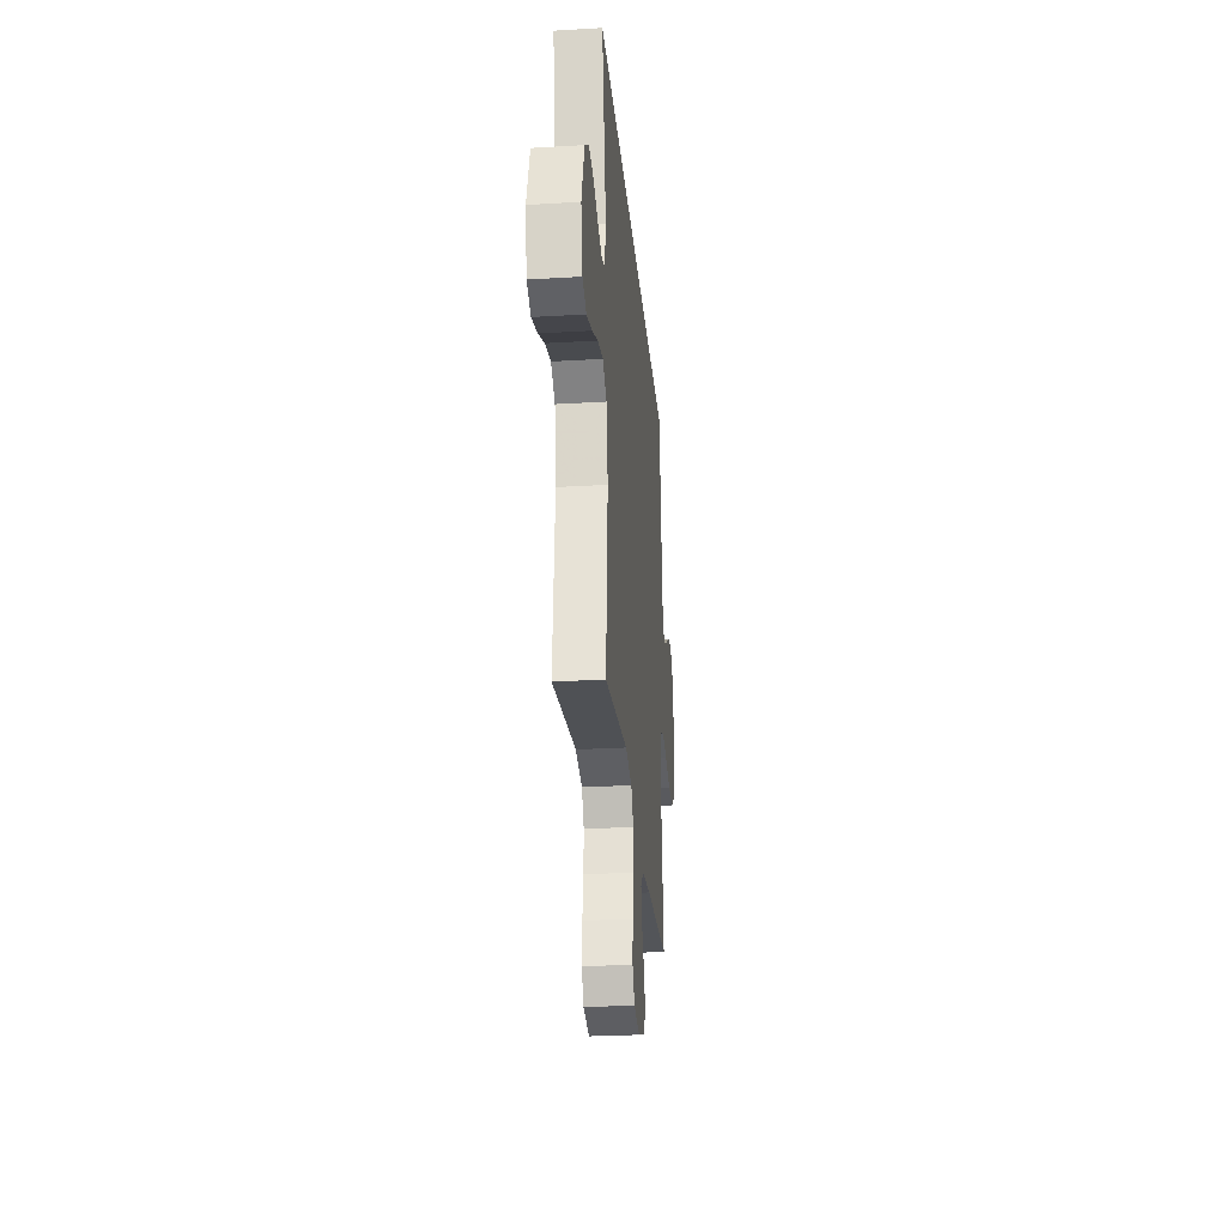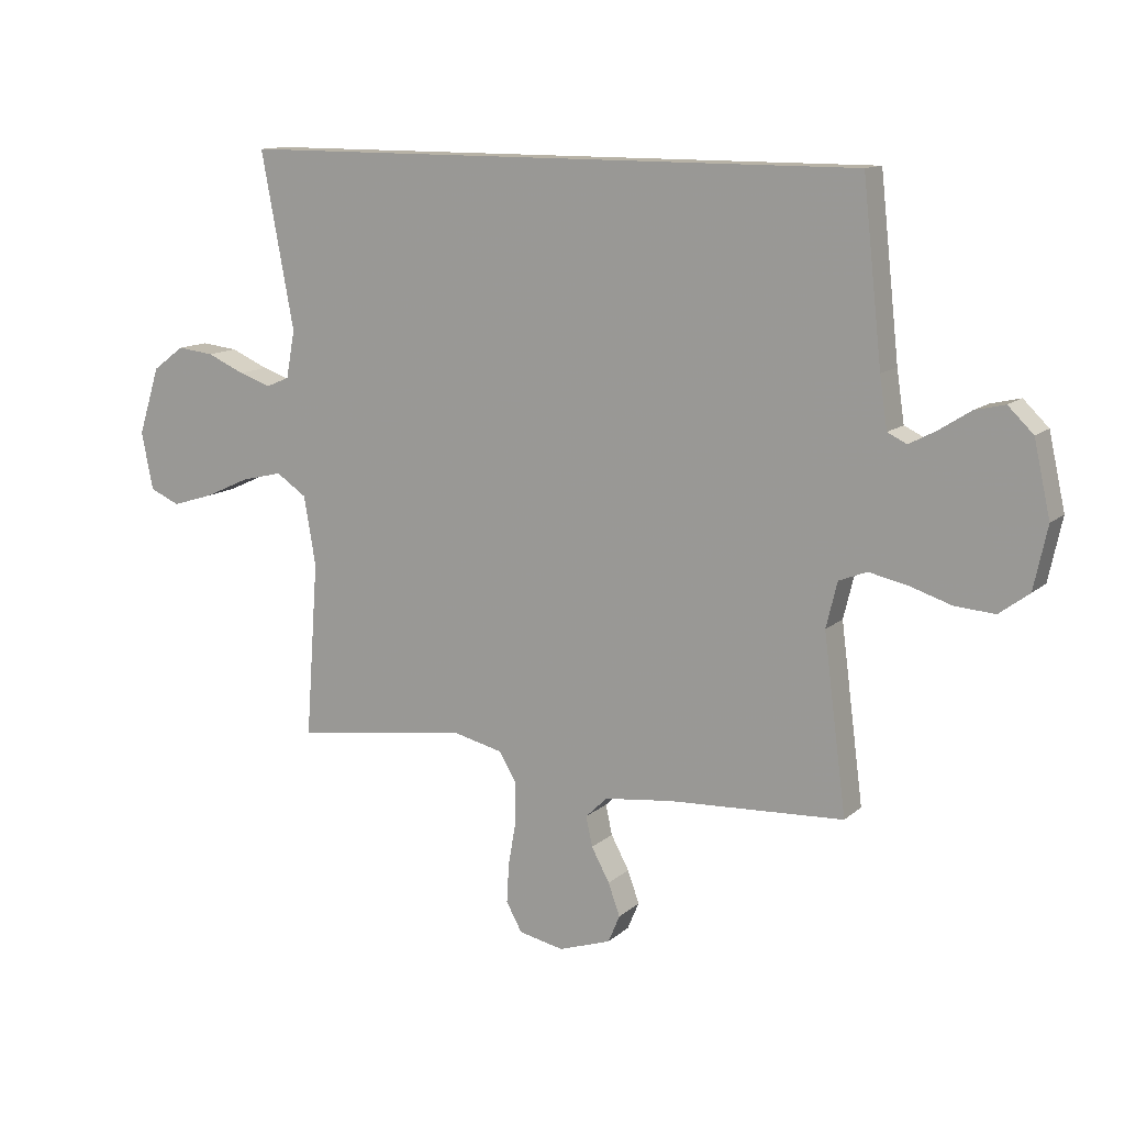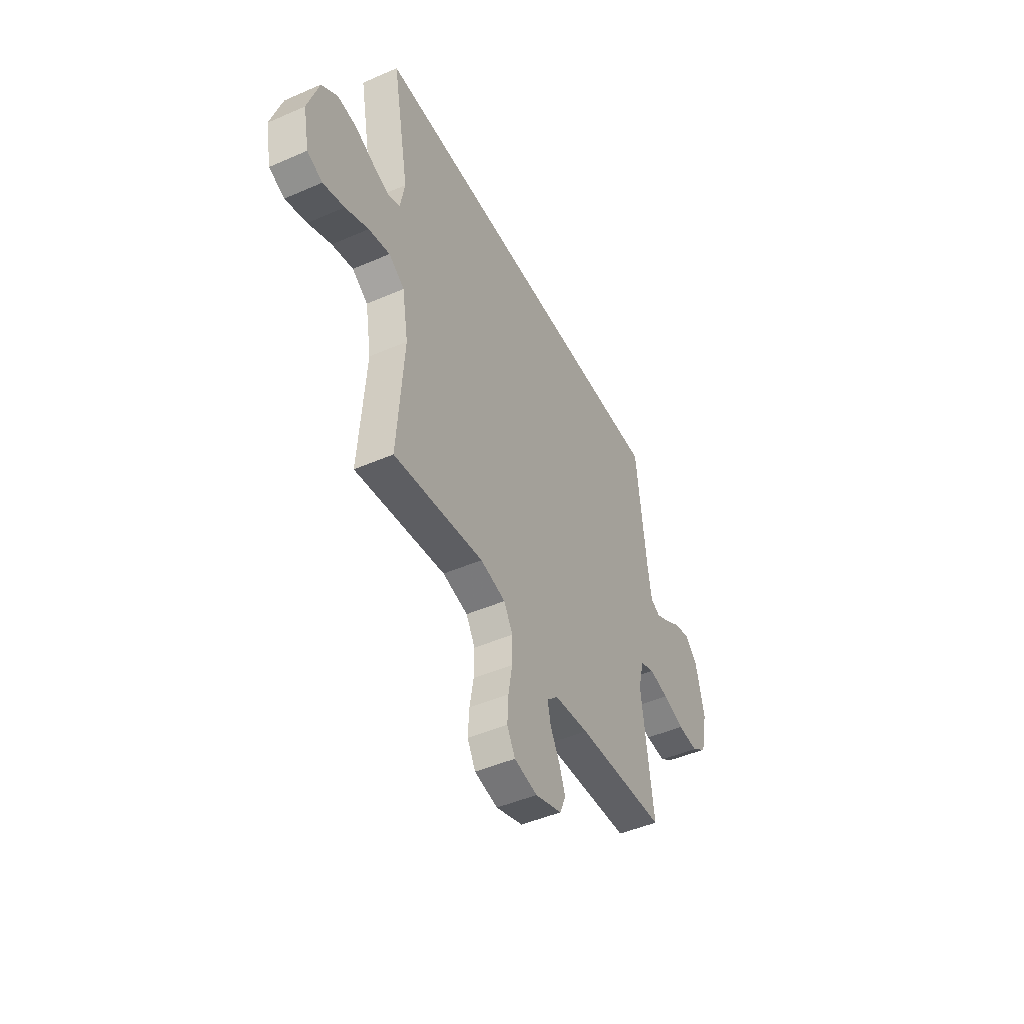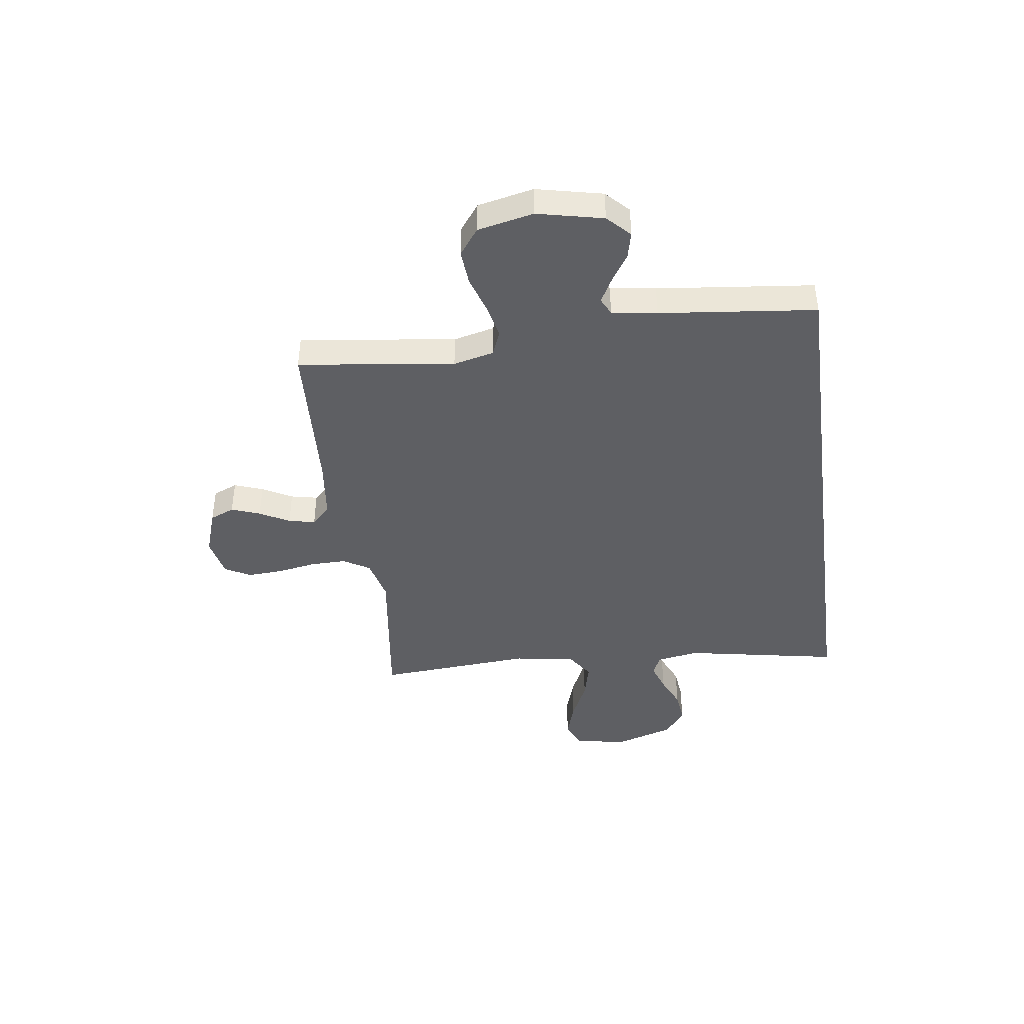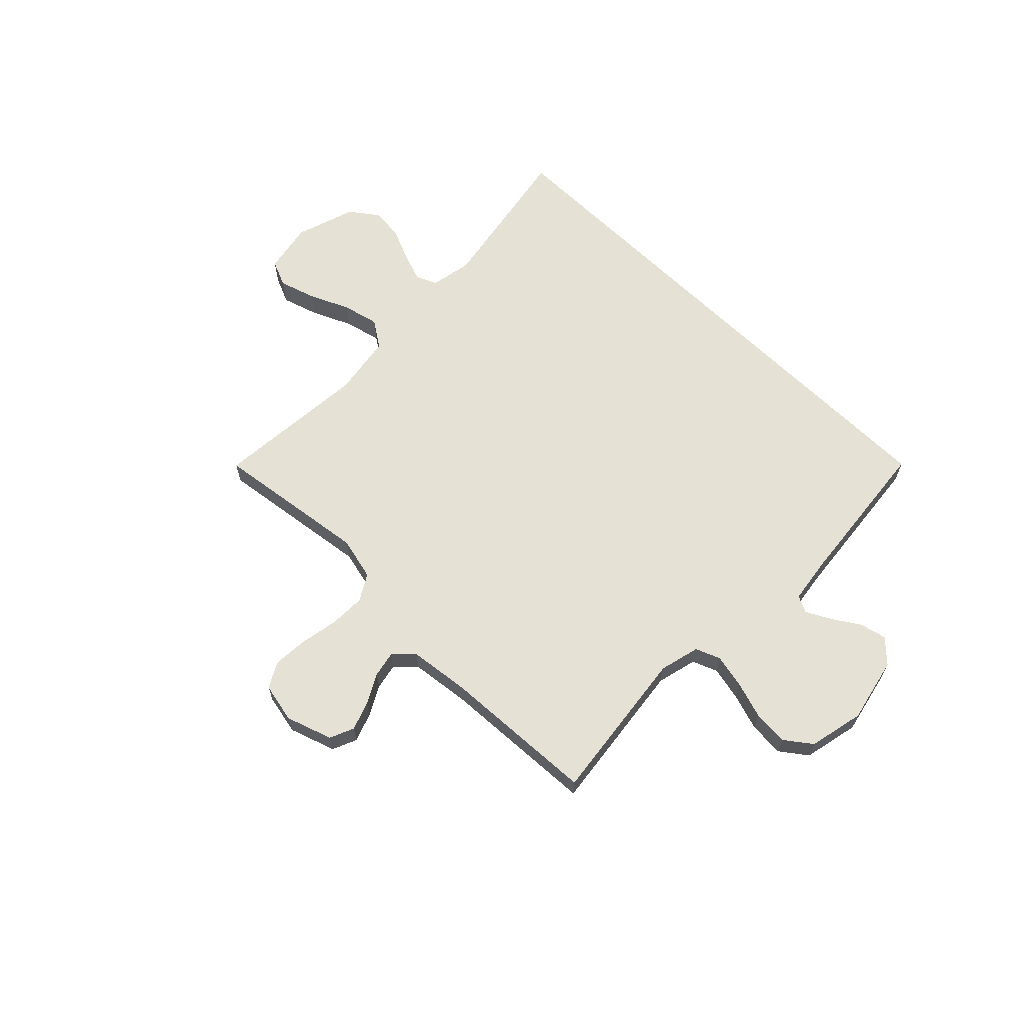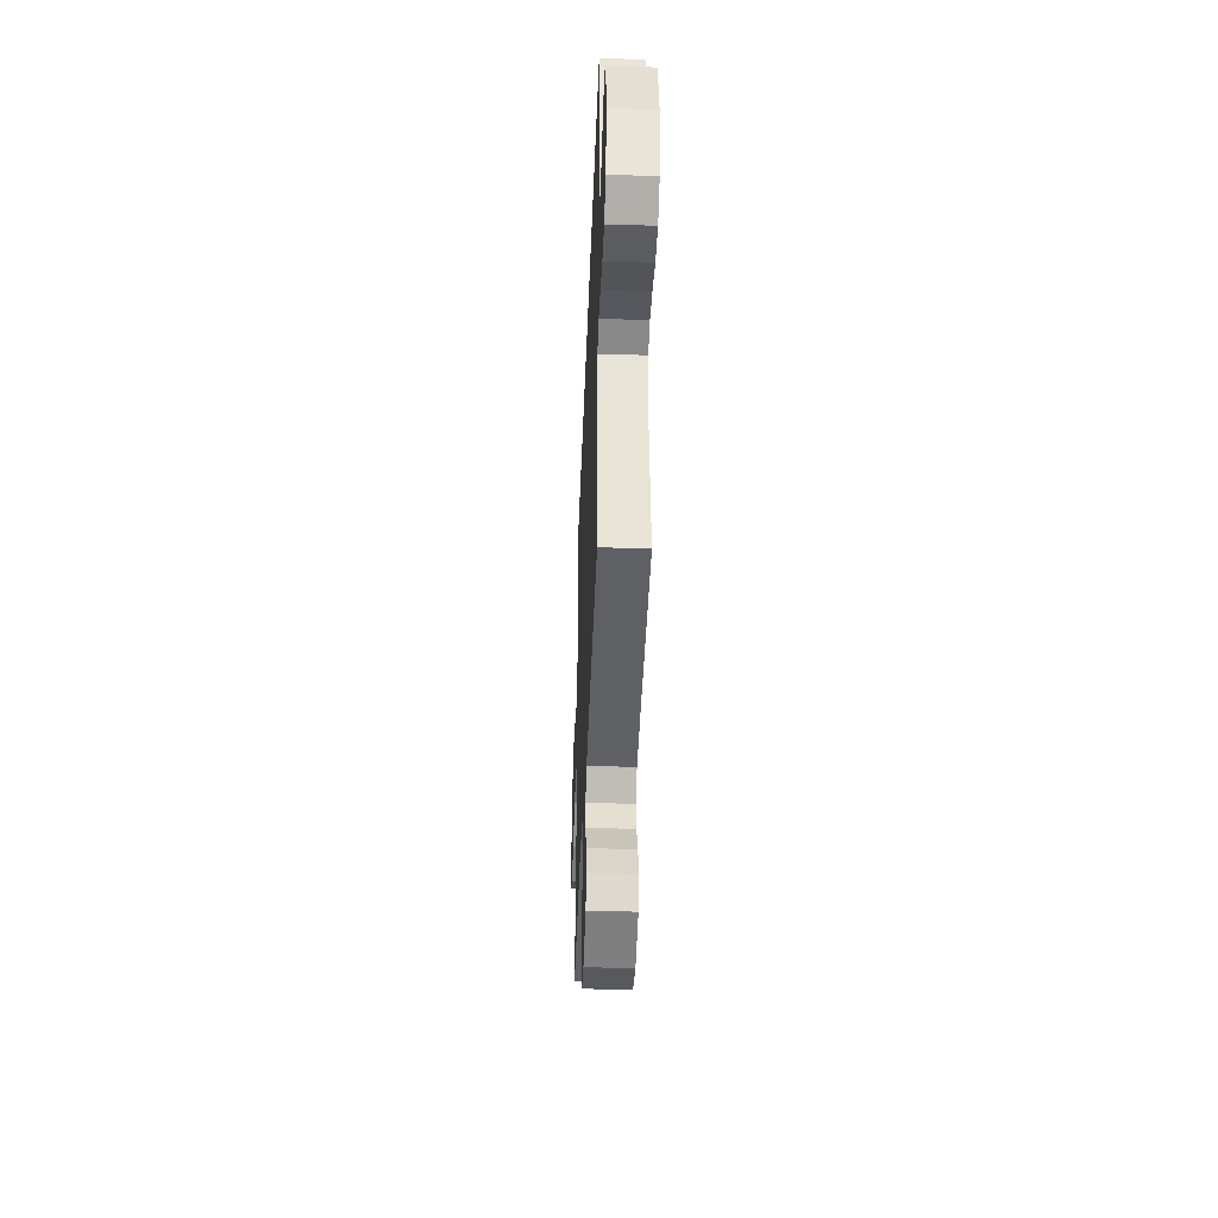
<metadata>
{"format":"obj","ext":"obj","renderer":"f3d","projection":"perspective","resolution":1024,"background":"white","views":[{"elev":-27.4,"azim":95.2,"up":"+Z"},{"elev":12.5,"azim":-151.4,"up":"+Z"},{"elev":-46.7,"azim":116.3,"up":"+Z"},{"elev":-42.0,"azim":-82.2,"up":"+Y"},{"elev":64.1,"azim":-135.3,"up":"+Y"},{"elev":-41.1,"azim":-92.2,"up":"+Z"}]}
</metadata>
<code>
v 0.568 0.07 0.5
v 0.512 0.07 0.2
v 0.527 0.07 0.119
v 0.567 0.07 0.102
v 0.622 0.07 0.121
v 0.686 0.07 0.149
v 0.749 0.07 0.156
v 0.803 0.07 0.116
v 0.84 0.07 0
v 0.82 0.07 -0.099
v 0.769 0.07 -0.121
v 0.698 0.07 -0.099
v 0.621 0.07 -0.064
v 0.55 0.07 -0.047
v 0.498 0.07 -0.082
v 0.478 0.07 -0.2
v 0.5 0.07 -0.5
v 0.2 0.07 -0.459
v 0.116 0.07 -0.479
v 0.086 0.07 -0.53
v 0.087 0.07 -0.599
v 0.1 0.07 -0.673
v 0.104 0.07 -0.741
v 0.077 0.07 -0.79
v 0 0.07 -0.806
v -0.089 0.07 -0.776
v -0.109 0.07 -0.729
v -0.089 0.07 -0.674
v -0.058 0.07 -0.617
v -0.047 0.07 -0.566
v -0.084 0.07 -0.53
v -0.2 0.07 -0.516
v -0.5 0.07 -0.5
v -0.461 0.07 -0.2
v -0.48 0.07 -0.122
v -0.528 0.07 -0.103
v -0.593 0.07 -0.117
v -0.665 0.07 -0.14
v -0.733 0.07 -0.145
v -0.784 0.07 -0.107
v -0.807 0.07 0
v -0.779 0.07 0.126
v -0.736 0.07 0.168
v -0.685 0.07 0.156
v -0.632 0.07 0.122
v -0.585 0.07 0.097
v -0.552 0.07 0.113
v -0.539 0.07 0.2
v -0.506 0.07 0.5
v 0.568 0 0.5
v 0.512 0 0.2
v 0.527 0 0.119
v 0.567 0 0.102
v 0.622 0 0.121
v 0.686 0 0.149
v 0.749 0 0.156
v 0.803 0 0.116
v 0.84 0 0
v 0.82 0 -0.099
v 0.769 0 -0.121
v 0.698 0 -0.099
v 0.621 0 -0.064
v 0.55 0 -0.047
v 0.498 0 -0.082
v 0.478 0 -0.2
v 0.5 0 -0.5
v 0.2 0 -0.459
v 0.116 0 -0.479
v 0.086 0 -0.53
v 0.087 0 -0.599
v 0.1 0 -0.673
v 0.104 0 -0.741
v 0.077 0 -0.79
v 0 0 -0.806
v -0.089 0 -0.776
v -0.109 0 -0.729
v -0.089 0 -0.674
v -0.058 0 -0.617
v -0.047 0 -0.566
v -0.084 0 -0.53
v -0.2 0 -0.516
v -0.5 0 -0.5
v -0.461 0 -0.2
v -0.48 0 -0.122
v -0.528 0 -0.103
v -0.593 0 -0.117
v -0.665 0 -0.14
v -0.733 0 -0.145
v -0.784 0 -0.107
v -0.807 0 0
v -0.779 0 0.126
v -0.736 0 0.168
v -0.685 0 0.156
v -0.632 0 0.122
v -0.585 0 0.097
v -0.552 0 0.113
v -0.539 0 0.2
v -0.506 0 0.5
f 48 49 1 2
f 47 48 2 3
f 46 47 3 4
f 42 43 44 45
f 42 45 46
f 41 42 46
f 40 41 46 4
f 37 38 39 40
f 36 37 40
f 32 33 34
f 31 32 34 35
f 30 31 35
f 26 27 28 29
f 26 29 30
f 25 26 30
f 24 25 30
f 21 22 23 24
f 20 21 24 30
f 19 20 30 35
f 16 17 18
f 15 16 18 19
f 10 11 12 13
f 10 13 14
f 9 10 14
f 8 9 14
f 5 6 7 8
f 4 5 8 14
f 36 40 4 14
f 15 19 35
f 14 15 35 36
f 51 50 98 97
f 52 51 97 96
f 53 52 96 95
f 94 93 92 91
f 95 94 91
f 95 91 90
f 53 95 90 89
f 89 88 87 86
f 89 86 85
f 83 82 81
f 84 83 81 80
f 84 80 79
f 78 77 76 75
f 79 78 75
f 79 75 74
f 79 74 73
f 73 72 71 70
f 79 73 70 69
f 84 79 69 68
f 67 66 65
f 68 67 65 64
f 62 61 60 59
f 63 62 59
f 63 59 58
f 63 58 57
f 57 56 55 54
f 63 57 54 53
f 63 53 89 85
f 84 68 64
f 85 84 64 63
f 1 50 51 2
f 2 51 52 3
f 3 52 53 4
f 4 53 54 5
f 5 54 55 6
f 6 55 56 7
f 7 56 57 8
f 8 57 58 9
f 9 58 59 10
f 10 59 60 11
f 11 60 61 12
f 12 61 62 13
f 13 62 63 14
f 14 63 64 15
f 15 64 65 16
f 16 65 66 17
f 17 66 67 18
f 18 67 68 19
f 19 68 69 20
f 20 69 70 21
f 21 70 71 22
f 22 71 72 23
f 23 72 73 24
f 24 73 74 25
f 25 74 75 26
f 26 75 76 27
f 27 76 77 28
f 28 77 78 29
f 29 78 79 30
f 30 79 80 31
f 31 80 81 32
f 32 81 82 33
f 33 82 83 34
f 34 83 84 35
f 35 84 85 36
f 36 85 86 37
f 37 86 87 38
f 38 87 88 39
f 39 88 89 40
f 40 89 90 41
f 41 90 91 42
f 42 91 92 43
f 43 92 93 44
f 44 93 94 45
f 45 94 95 46
f 46 95 96 47
f 47 96 97 48
f 48 97 98 49
f 49 98 50 1

</code>
